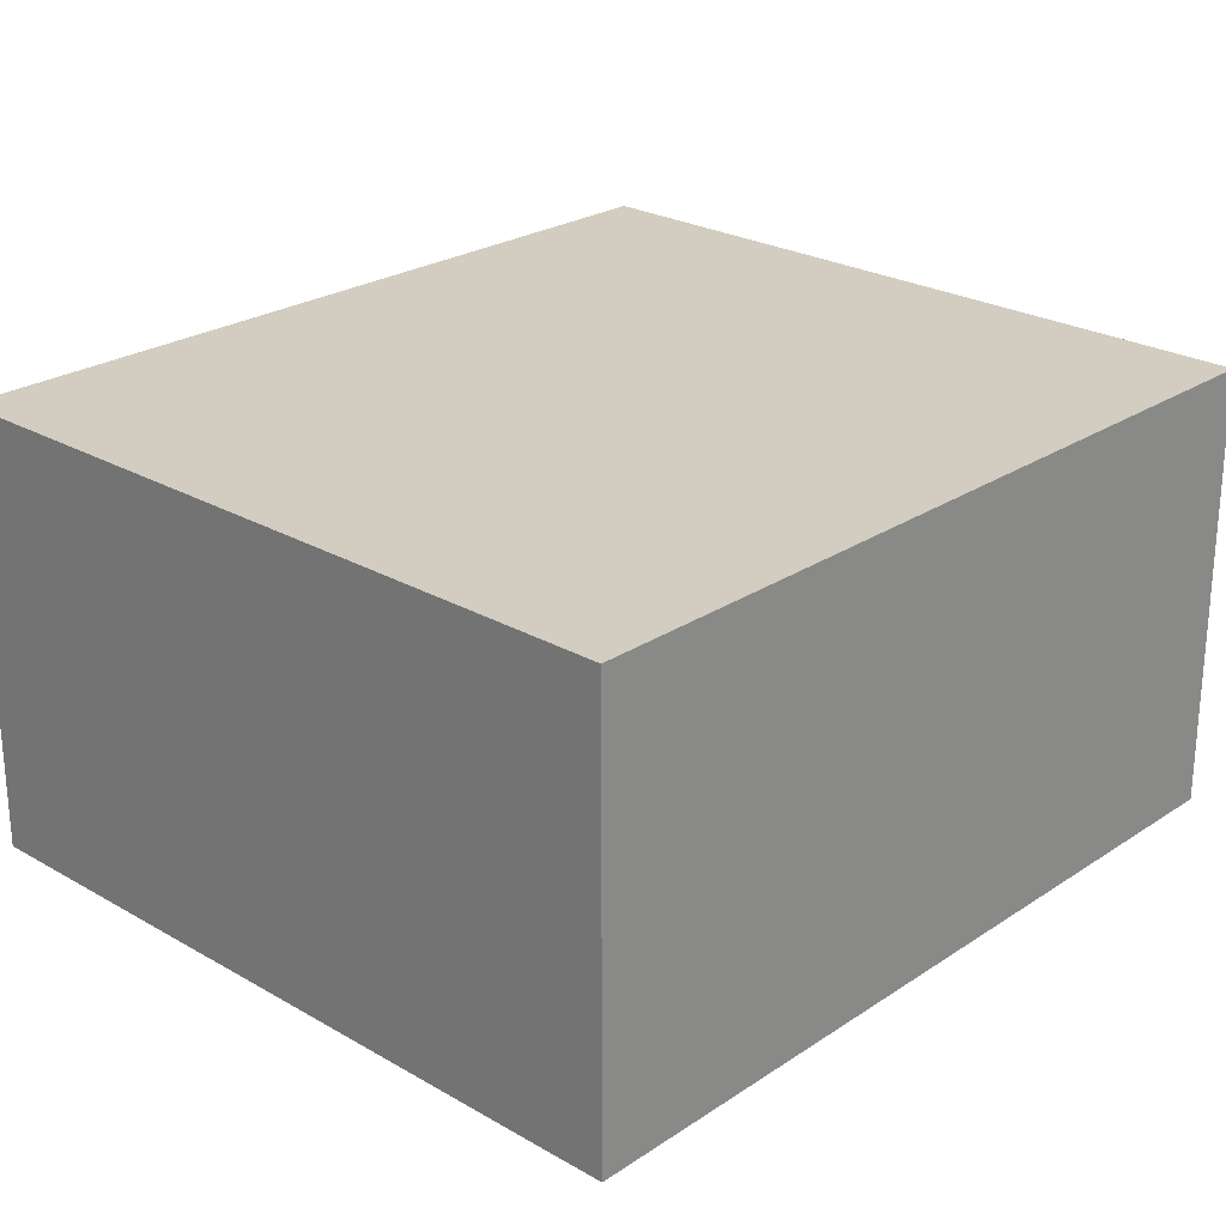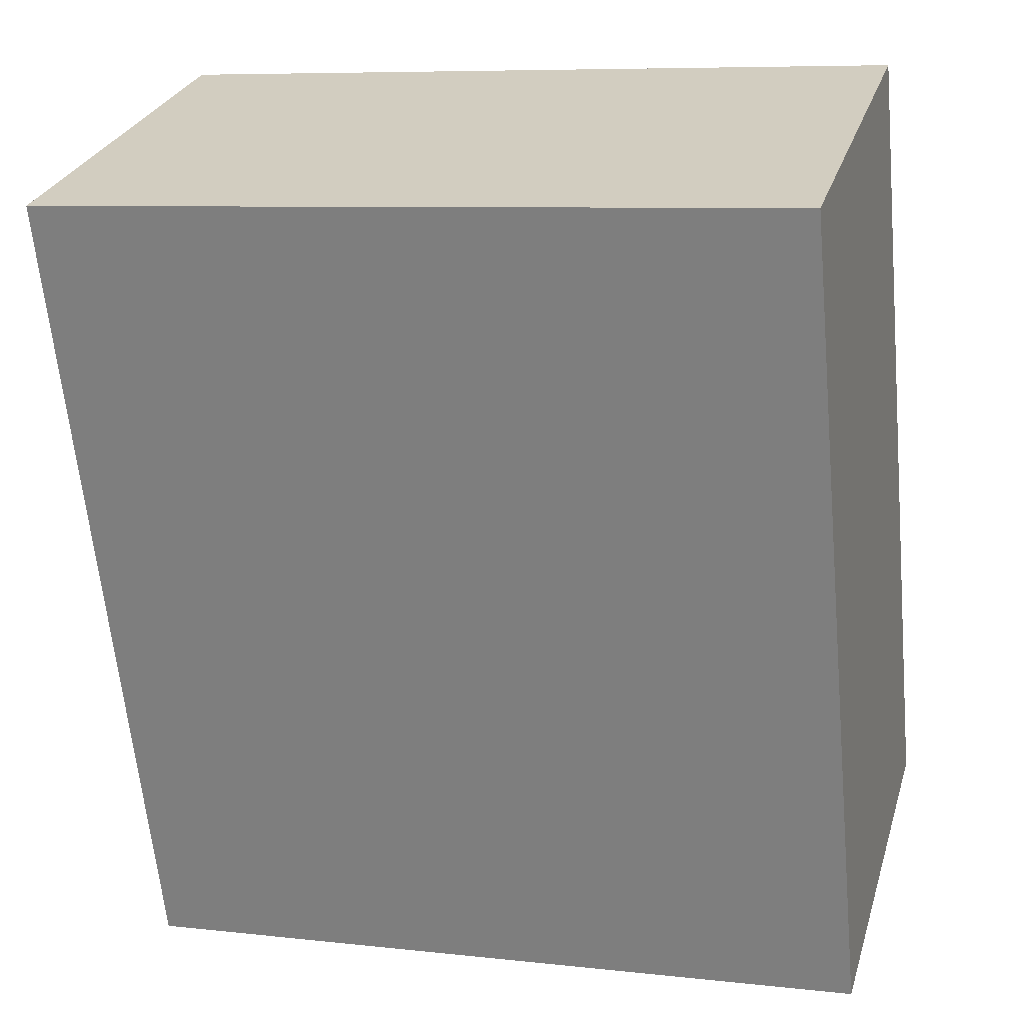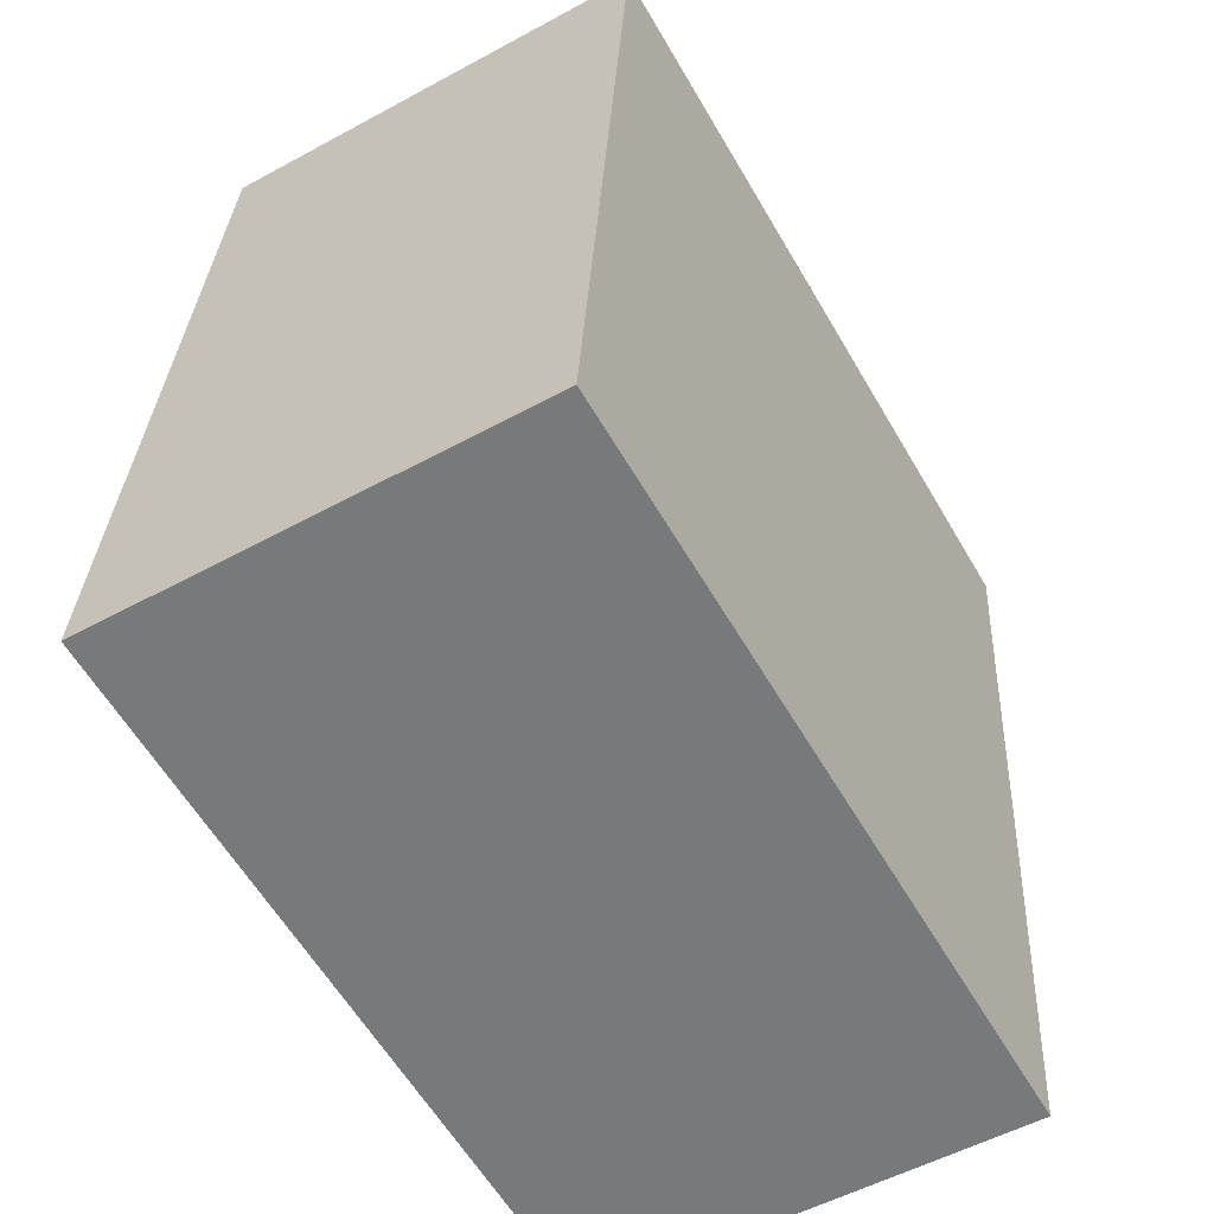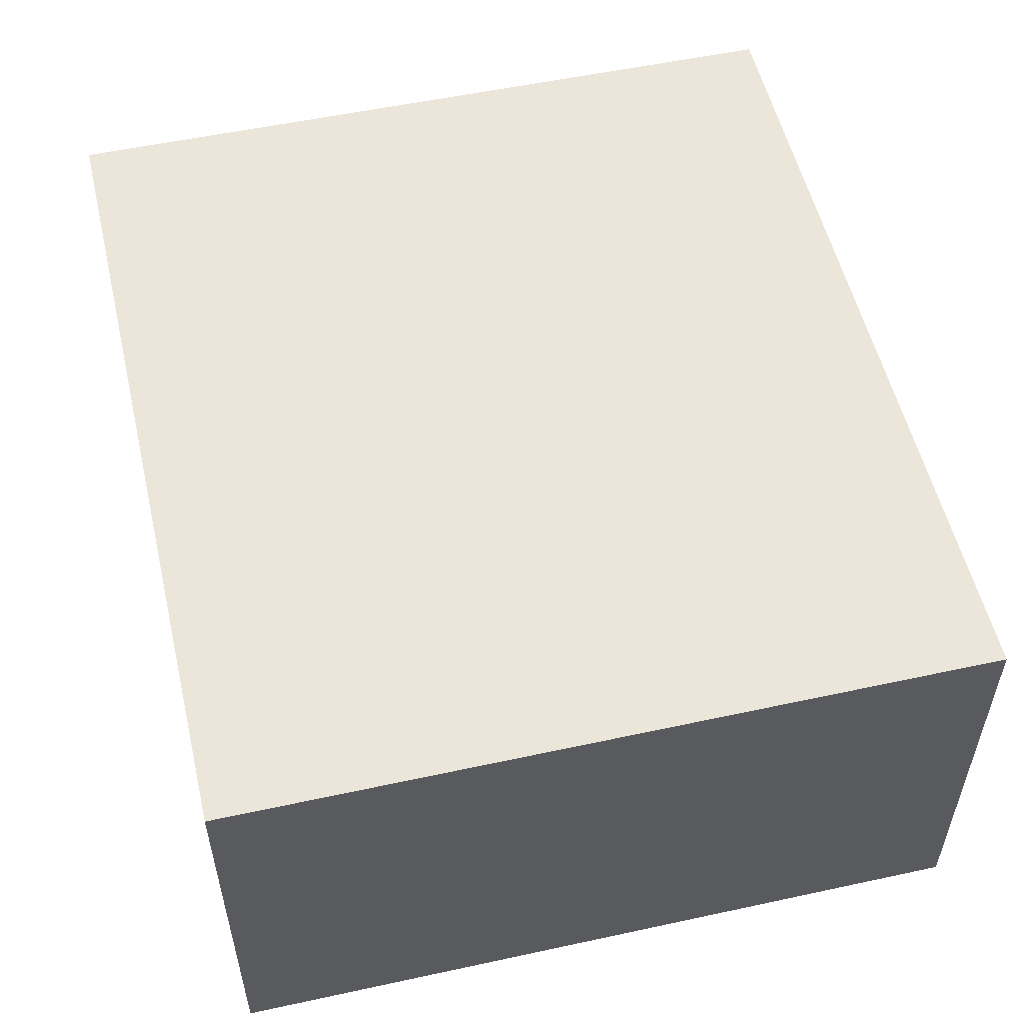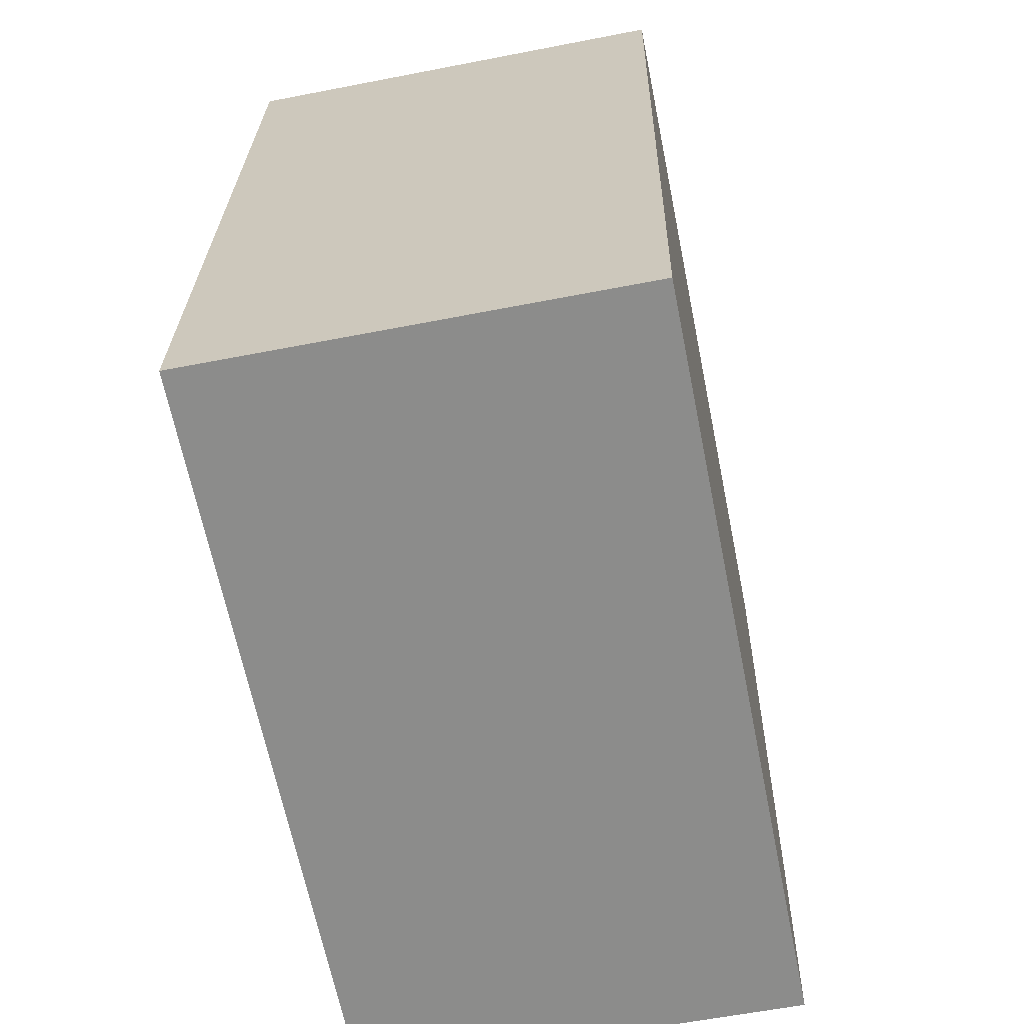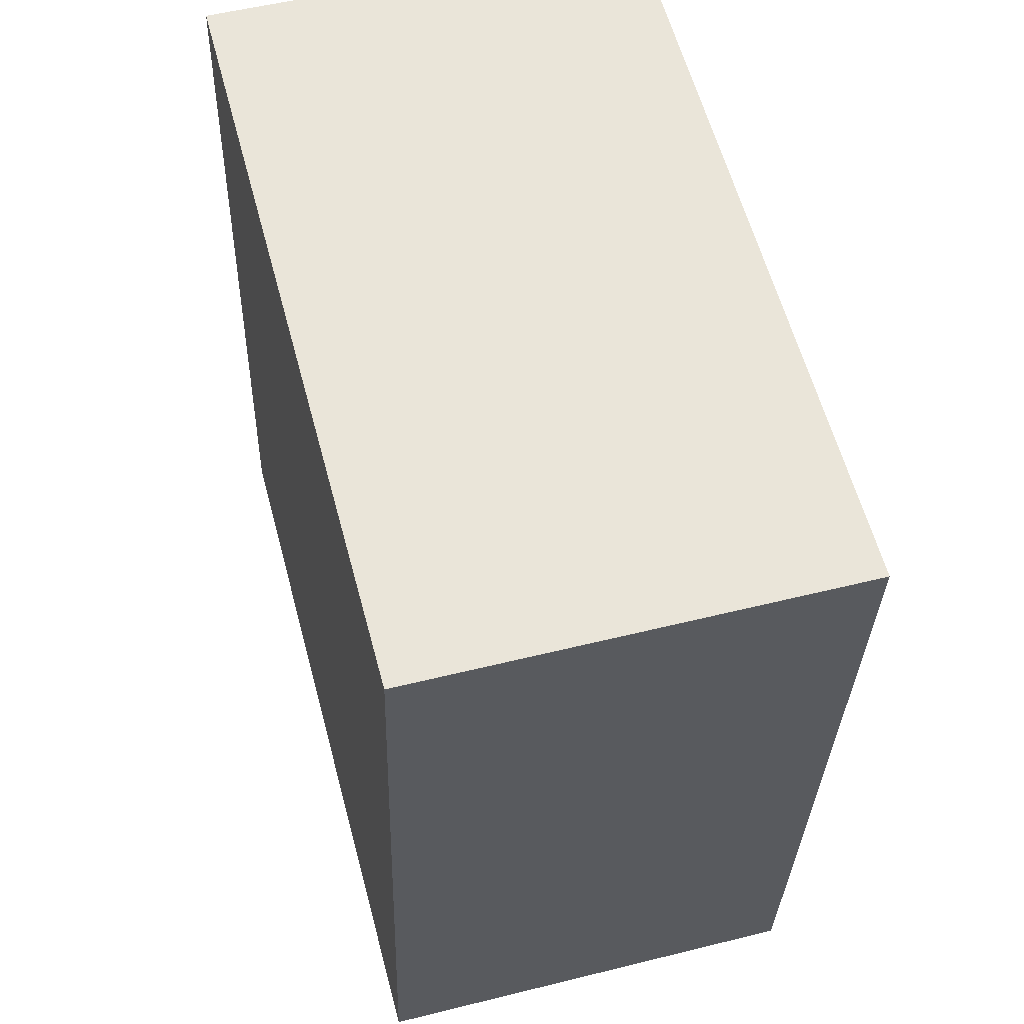
<metadata>
{"format":"obj","ext":"obj","renderer":"f3d","projection":"perspective","resolution":1024,"background":"white","views":[{"elev":24.6,"azim":48.7,"up":"+Y"},{"elev":27.3,"azim":-164.4,"up":"+Z"},{"elev":-53.6,"azim":-59.8,"up":"+Z"},{"elev":55.2,"azim":-7.5,"up":"+Y"},{"elev":-59.2,"azim":-78.6,"up":"+Z"},{"elev":53.5,"azim":75.1,"up":"+Z"}]}
</metadata>
<code>
v  5.459 3.193 -0.49
v  0.592 3.193 6.065
v  6.09 3.193 5.543
v  0 3.193 1.955e-16
v  6.09 -3.394e-16 5.543
v  5.459 3e-17 -0.49
v  0 0 0
v  0.592 -3.714e-16 6.065
g defaultobject
f 1 2 3
f 2 1 4
f 5 1 3
f 1 5 6
f 6 4 1
f 4 6 7
f 7 2 4
f 2 7 8
f 8 3 2
f 3 8 5
f 8 6 5
f 6 8 7

</code>
